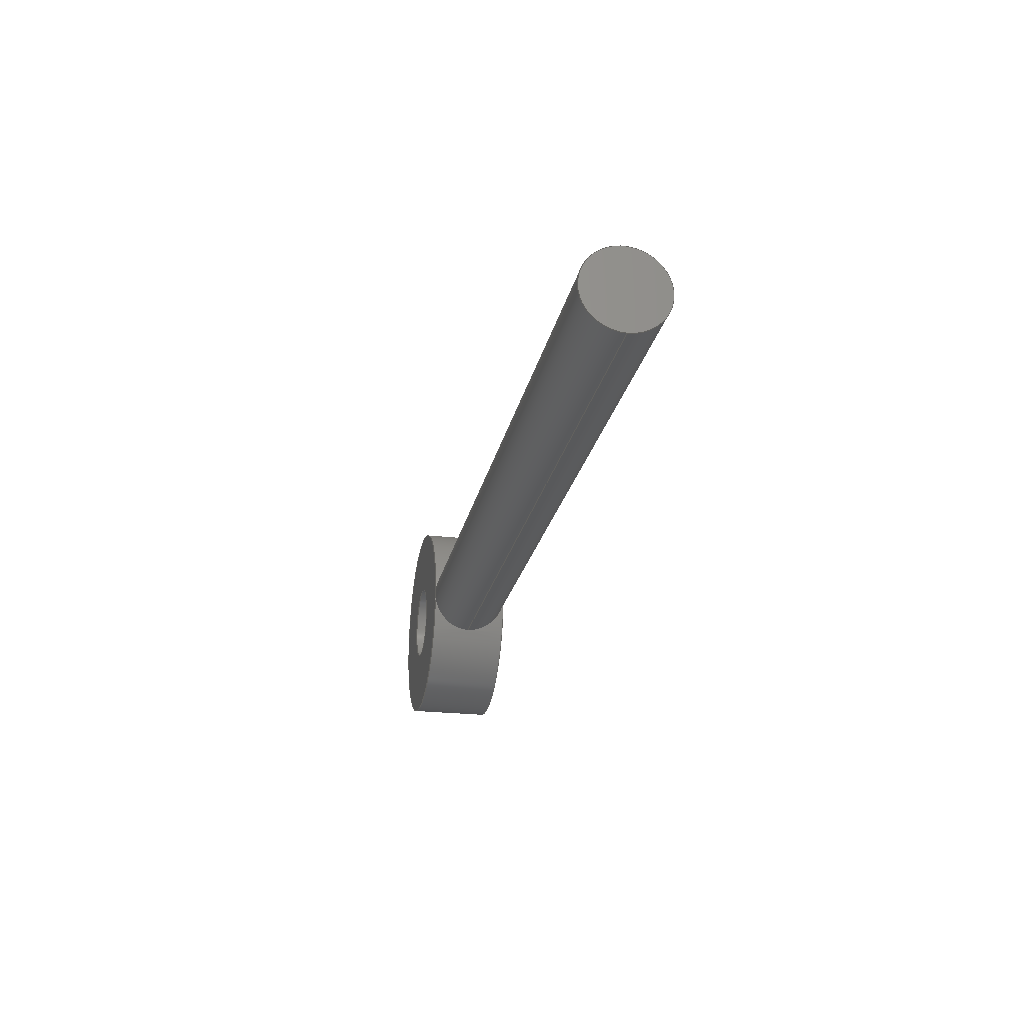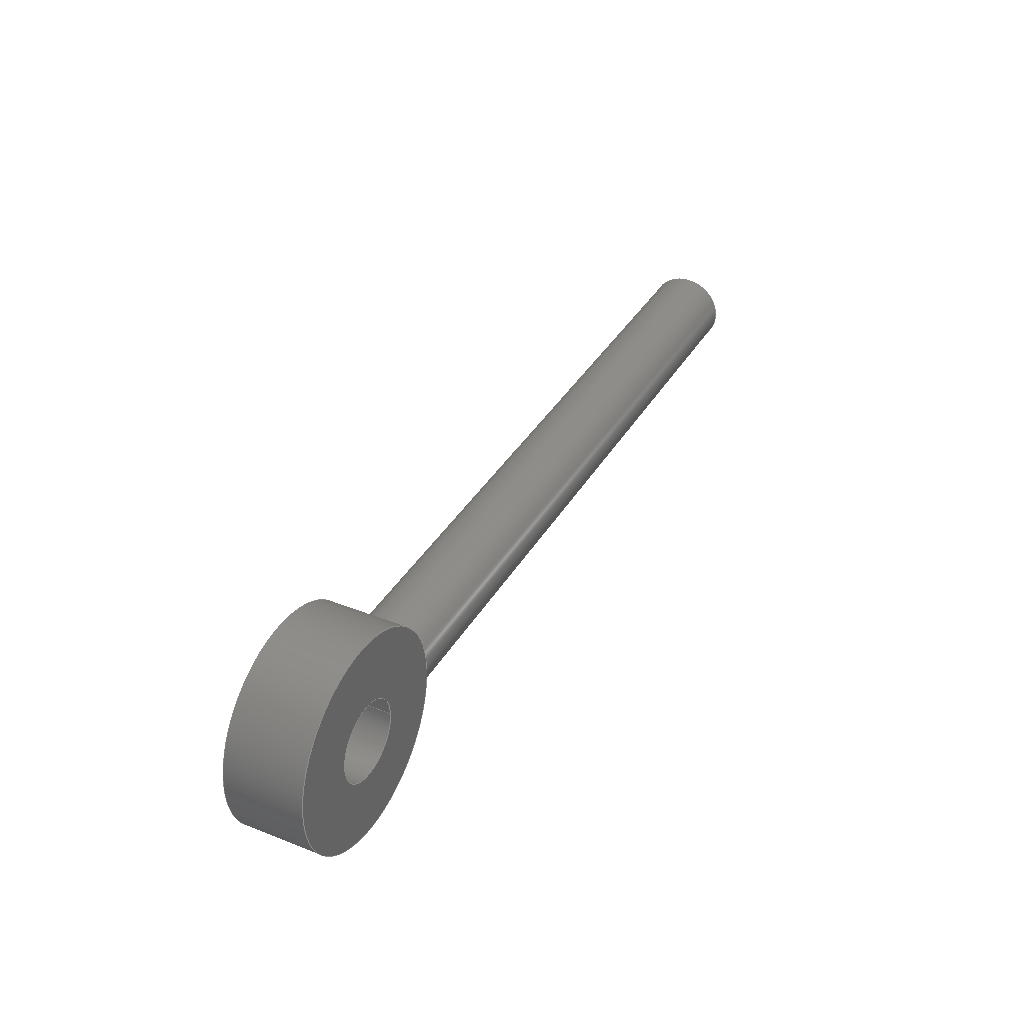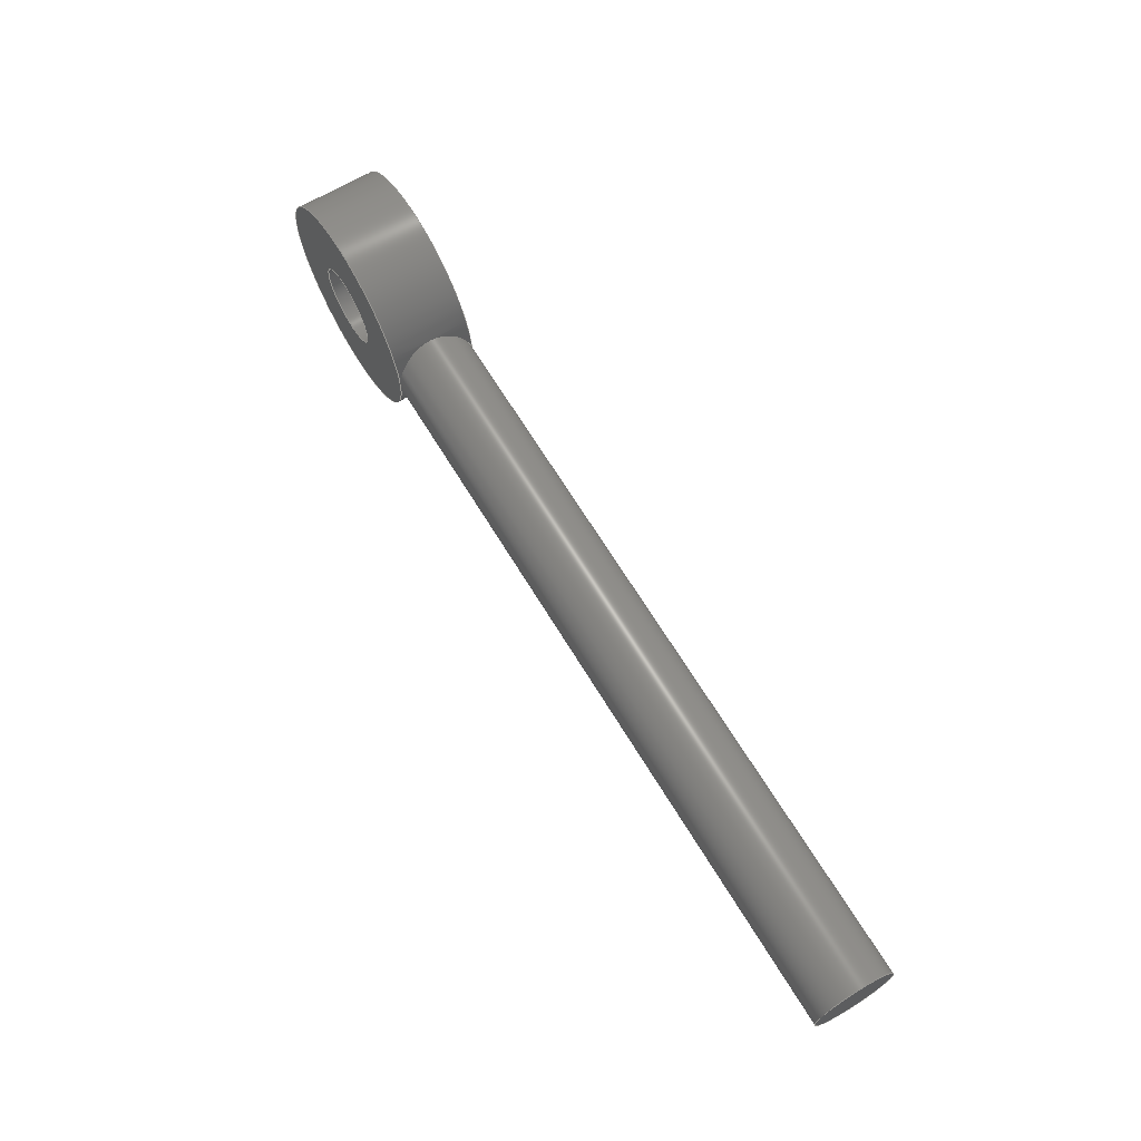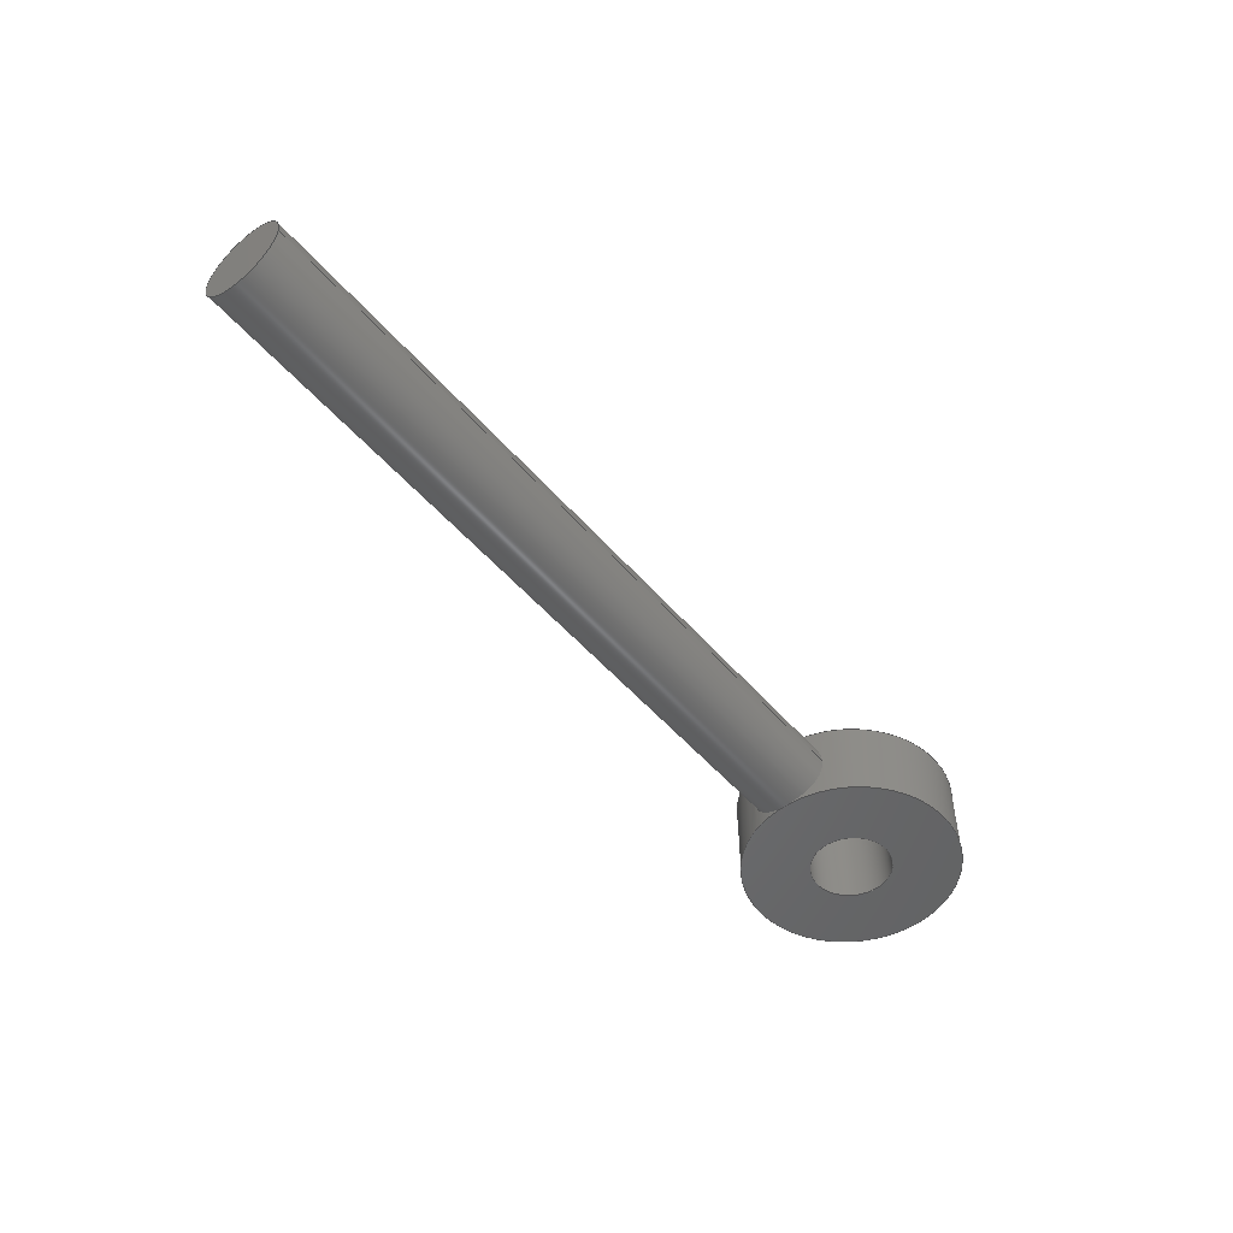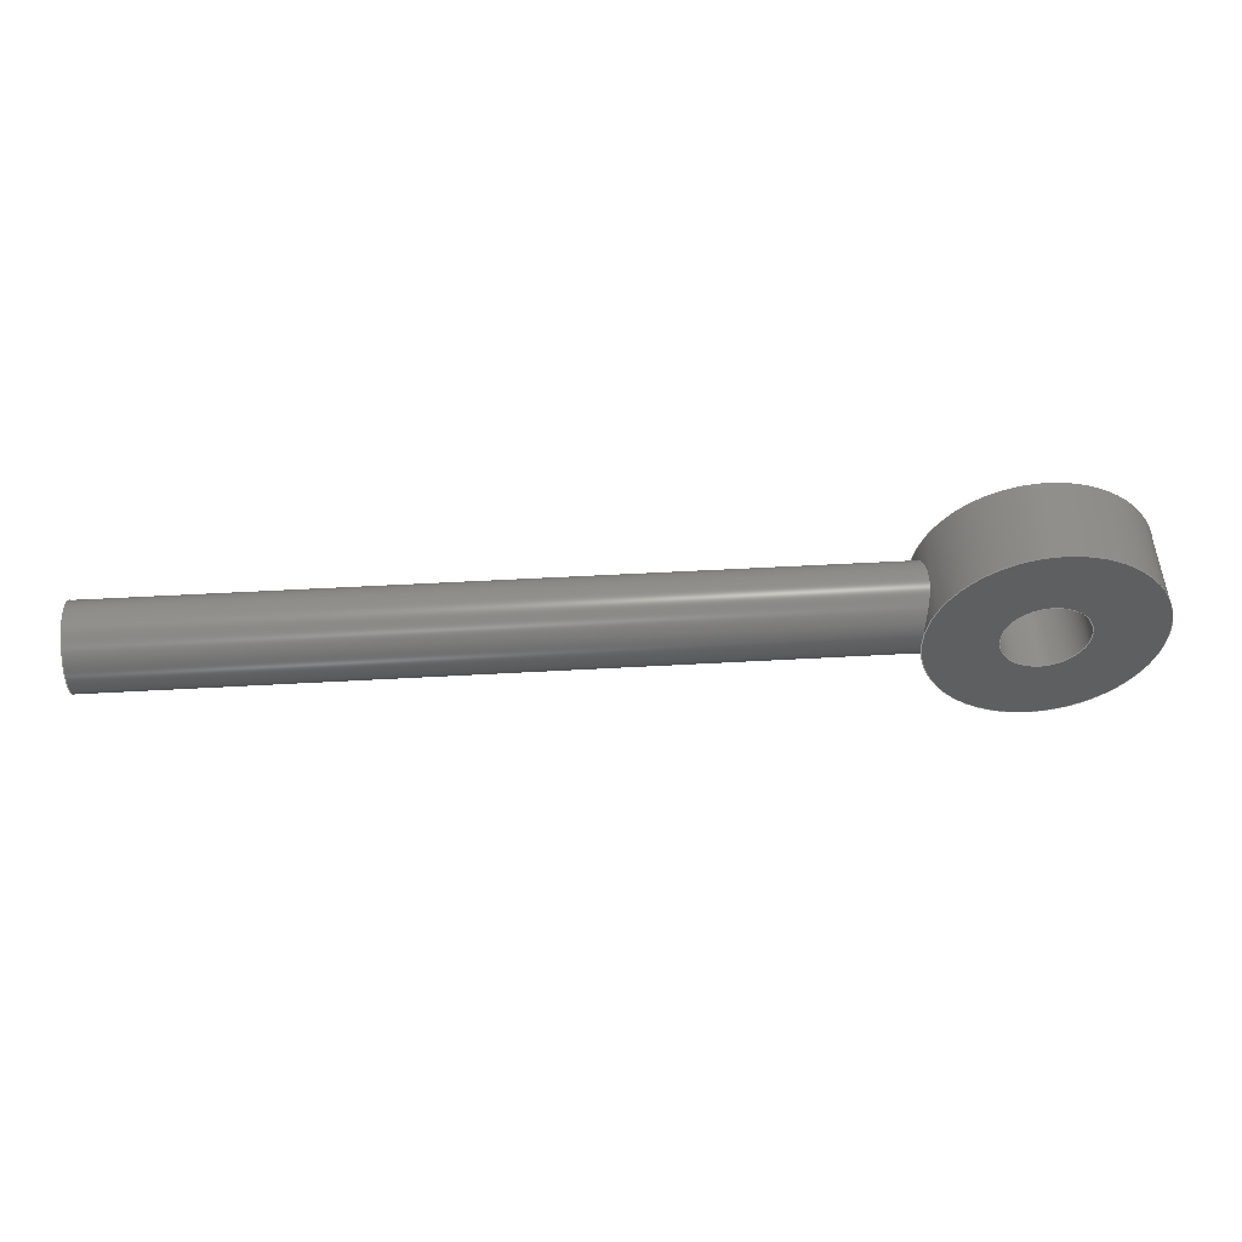
<metadata>
{"format":"step","ext":"step","renderer":"f3d","projection":"perspective","resolution":1024,"background":"white","views":[{"elev":-23.0,"azim":78.7,"up":"+Z"},{"elev":36.8,"azim":-63.0,"up":"+Z"},{"elev":65.8,"azim":58.9,"up":"+Z"},{"elev":-50.9,"azim":129.1,"up":"+Y"},{"elev":51.4,"azim":176.5,"up":"+Z"}]}
</metadata>
<code>
ISO-10303-21;
DATA;
#1=MECHANICAL_DESIGN_GEOMETRIC_PRESENTATION_REPRESENTATION('',(#4),#210);
#2=SHAPE_REPRESENTATION_RELATIONSHIP('SRR','None',#217,#3);
#3=ADVANCED_BREP_SHAPE_REPRESENTATION('',(#5),#209);
#4=STYLED_ITEM('',(#226),#5);
#5=MANIFOLD_SOLID_BREP('Body1',#82);
#6=FACE_BOUND('',#29,.T.);
#7=FACE_BOUND('',#31,.T.);
#8=B_SPLINE_CURVE_WITH_KNOTS('',3,(#141,#142,#143,#144,#145,#146,#147,
#148,#149,#150,#151,#152,#153,#154),.UNSPECIFIED.,.F.,.F.,(4,2,2,2,2,2,
4),(6.854,7.139,7.424,7.995,
8.567,8.852,9.138),.UNSPECIFIED.);
#9=B_SPLINE_CURVE_WITH_KNOTS('',3,(#156,#157,#158,#159,#160,#161,#162,
#163,#164,#165,#166,#167,#168,#169,#170,#171,#172,#173,#174,#175,#176,#177,
#178,#179,#180,#181),.UNSPECIFIED.,.F.,.F.,(4,2,2,2,2,2,2,2,2,2,2,2,4),
(2.285,2.57,2.855,3.426,3.998,
4.283,4.569,4.855,5.14,5.712,
6.283,6.568,6.854),.UNSPECIFIED.);
#10=B_SPLINE_CURVE_WITH_KNOTS('',3,(#182,#183,#184,#185,#186,#187,#188,
#189,#190,#191,#192,#193,#194,#195),.UNSPECIFIED.,.F.,.F.,(4,2,2,2,2,2,
4),(9.138,9.424,9.709,10.28,
10.85,11.14,11.42),.UNSPECIFIED.);
#11=LINE('',#139,#13);
#12=LINE('',#203,#14);
#13=VECTOR('',#115,15);
#14=VECTOR('',#126,15);
#15=CYLINDRICAL_SURFACE('',#98,15);
#16=CYLINDRICAL_SURFACE('',#99,40);
#17=CYLINDRICAL_SURFACE('',#102,15);
#18=FACE_OUTER_BOUND('',#24,.T.);
#19=FACE_OUTER_BOUND('',#25,.T.);
#20=FACE_OUTER_BOUND('',#26,.T.);
#21=FACE_OUTER_BOUND('',#27,.T.);
#22=FACE_OUTER_BOUND('',#28,.T.);
#23=FACE_OUTER_BOUND('',#30,.T.);
#24=EDGE_LOOP('',(#53));
#25=EDGE_LOOP('',(#54,#55,#56,#57,#58,#59));
#26=EDGE_LOOP('',(#60,#61,#62,#63,#64));
#27=EDGE_LOOP('',(#65,#66,#67,#68));
#28=EDGE_LOOP('',(#69));
#29=EDGE_LOOP('',(#70));
#30=EDGE_LOOP('',(#71));
#31=EDGE_LOOP('',(#72));
#32=CIRCLE('',#97,15);
#33=CIRCLE('',#100,40);
#34=CIRCLE('',#101,40);
#35=CIRCLE('',#103,15);
#36=CIRCLE('',#104,15);
#37=VERTEX_POINT('',#135);
#38=VERTEX_POINT('',#138);
#39=VERTEX_POINT('',#140);
#40=VERTEX_POINT('',#155);
#41=VERTEX_POINT('',#200);
#42=VERTEX_POINT('',#202);
#43=EDGE_CURVE('',#37,#37,#32,.T.);
#44=EDGE_CURVE('',#37,#38,#11,.T.);
#45=EDGE_CURVE('',#39,#38,#8,.T.);
#46=EDGE_CURVE('',#40,#39,#9,.T.);
#47=EDGE_CURVE('',#38,#40,#10,.T.);
#48=EDGE_CURVE('',#40,#40,#33,.T.);
#49=EDGE_CURVE('',#39,#39,#34,.T.);
#50=EDGE_CURVE('',#41,#41,#35,.T.);
#51=EDGE_CURVE('',#41,#42,#12,.T.);
#52=EDGE_CURVE('',#42,#42,#36,.T.);
#53=ORIENTED_EDGE('',*,*,#43,.F.);
#54=ORIENTED_EDGE('',*,*,#43,.T.);
#55=ORIENTED_EDGE('',*,*,#44,.T.);
#56=ORIENTED_EDGE('',*,*,#45,.F.);
#57=ORIENTED_EDGE('',*,*,#46,.F.);
#58=ORIENTED_EDGE('',*,*,#47,.F.);
#59=ORIENTED_EDGE('',*,*,#44,.F.);
#60=ORIENTED_EDGE('',*,*,#48,.T.);
#61=ORIENTED_EDGE('',*,*,#46,.T.);
#62=ORIENTED_EDGE('',*,*,#49,.F.);
#63=ORIENTED_EDGE('',*,*,#45,.T.);
#64=ORIENTED_EDGE('',*,*,#47,.T.);
#65=ORIENTED_EDGE('',*,*,#50,.F.);
#66=ORIENTED_EDGE('',*,*,#51,.T.);
#67=ORIENTED_EDGE('',*,*,#52,.F.);
#68=ORIENTED_EDGE('',*,*,#51,.F.);
#69=ORIENTED_EDGE('',*,*,#49,.T.);
#70=ORIENTED_EDGE('',*,*,#50,.T.);
#71=ORIENTED_EDGE('',*,*,#48,.F.);
#72=ORIENTED_EDGE('',*,*,#52,.T.);
#73=PLANE('',#96);
#74=PLANE('',#105);
#75=PLANE('',#106);
#76=ADVANCED_FACE('',(#18),#73,.T.);
#77=ADVANCED_FACE('',(#19),#15,.T.);
#78=ADVANCED_FACE('',(#20),#16,.T.);
#79=ADVANCED_FACE('',(#21),#17,.F.);
#80=ADVANCED_FACE('',(#22,#6),#74,.T.);
#81=ADVANCED_FACE('',(#23,#7),#75,.F.);
#82=CLOSED_SHELL('',(#76,#77,#78,#79,#80,#81));
#83=DERIVED_UNIT_ELEMENT(#85,1);
#84=DERIVED_UNIT_ELEMENT(#212,-3);
#85=(
MASS_UNIT()
NAMED_UNIT(*)
SI_UNIT(.KILO.,.GRAM.)
);
#86=DERIVED_UNIT((#83,#84));
#87=MEASURE_REPRESENTATION_ITEM('density measure',
POSITIVE_RATIO_MEASURE(7850),#86);
#88=PROPERTY_DEFINITION_REPRESENTATION(#93,#90);
#89=PROPERTY_DEFINITION_REPRESENTATION(#94,#91);
#90=REPRESENTATION('material name',(#92),#209);
#91=REPRESENTATION('density',(#87),#209);
#92=DESCRIPTIVE_REPRESENTATION_ITEM('Steel','Steel');
#93=PROPERTY_DEFINITION('material property','material name',#219);
#94=PROPERTY_DEFINITION('material property','density of part',#219);
#95=AXIS2_PLACEMENT_3D('',#133,#107,#108);
#96=AXIS2_PLACEMENT_3D('',#134,#109,#110);
#97=AXIS2_PLACEMENT_3D('',#136,#111,#112);
#98=AXIS2_PLACEMENT_3D('',#137,#113,#114);
#99=AXIS2_PLACEMENT_3D('',#196,#116,#117);
#100=AXIS2_PLACEMENT_3D('',#197,#118,#119);
#101=AXIS2_PLACEMENT_3D('',#198,#120,#121);
#102=AXIS2_PLACEMENT_3D('',#199,#122,#123);
#103=AXIS2_PLACEMENT_3D('',#201,#124,#125);
#104=AXIS2_PLACEMENT_3D('',#204,#127,#128);
#105=AXIS2_PLACEMENT_3D('',#205,#129,#130);
#106=AXIS2_PLACEMENT_3D('',#206,#131,#132);
#107=DIRECTION('axis',(0,0,1));
#108=DIRECTION('refdir',(1,0,0));
#109=DIRECTION('center_axis',(1,1.151e-05,1.055e-15));
#110=DIRECTION('ref_axis',(-1.027e-15,-1.11e-16,
1));
#111=DIRECTION('center_axis',(-1,-1.151e-05,-1.055e-15));
#112=DIRECTION('ref_axis',(1.776e-16,2.045e-21,1));
#113=DIRECTION('center_axis',(1,1.151e-05,-1.776e-16));
#114=DIRECTION('ref_axis',(1.776e-16,2.045e-21,1));
#115=DIRECTION('',(-1,-1.151e-05,1.776e-16));
#116=DIRECTION('center_axis',(-1.151e-05,1,0));
#117=DIRECTION('ref_axis',(-1,-1.151e-05,8.702e-37));
#118=DIRECTION('center_axis',(-1.151e-05,1,7.394e-17));
#119=DIRECTION('ref_axis',(-1,-1.151e-05,8.702e-37));
#120=DIRECTION('center_axis',(-1.151e-05,1,7.394e-17));
#121=DIRECTION('ref_axis',(-1,-1.151e-05,8.702e-37));
#122=DIRECTION('center_axis',(-1.151e-05,1,0));
#123=DIRECTION('ref_axis',(-1,-1.151e-05,-6.12e-33));
#124=DIRECTION('center_axis',(1.151e-05,-1,1.012e-16));
#125=DIRECTION('ref_axis',(-1,-1.151e-05,-6.12e-33));
#126=DIRECTION('',(1.151e-05,-1,0));
#127=DIRECTION('center_axis',(-1.151e-05,1,-1.012e-16));
#128=DIRECTION('ref_axis',(-1,-1.151e-05,-6.12e-33));
#129=DIRECTION('center_axis',(-1.151e-05,1,7.394e-17));
#130=DIRECTION('ref_axis',(-1,-1.151e-05,8.702e-37));
#131=DIRECTION('center_axis',(-1.151e-05,1,7.394e-17));
#132=DIRECTION('ref_axis',(-1,-1.151e-05,8.702e-37));
#133=CARTESIAN_POINT('',(0,0,0));
#134=CARTESIAN_POINT('Origin',(-5422,6425,327.9));
#135=CARTESIAN_POINT('',(-5422,6425,312.9));
#136=CARTESIAN_POINT('Origin',(-5422,6425,327.9));
#137=CARTESIAN_POINT('Origin',(-5692,6425,327.9));
#138=CARTESIAN_POINT('',(-5695,6425,312.9));
#139=CARTESIAN_POINT('',(-5692,6425,312.9));
#140=CARTESIAN_POINT('',(-5692,6440,327.9));
#141=CARTESIAN_POINT('Ctrl Pts',(-5692,6440,327.9));
#142=CARTESIAN_POINT('Ctrl Pts',(-5692,6440,327));
#143=CARTESIAN_POINT('Ctrl Pts',(-5692,6440,326));
#144=CARTESIAN_POINT('Ctrl Pts',(-5692,6440,324));
#145=CARTESIAN_POINT('Ctrl Pts',(-5692,6439,323.1));
#146=CARTESIAN_POINT('Ctrl Pts',(-5693,6438,320.3));
#147=CARTESIAN_POINT('Ctrl Pts',(-5693,6437,318.6));
#148=CARTESIAN_POINT('Ctrl Pts',(-5694,6434,316));
#149=CARTESIAN_POINT('Ctrl Pts',(-5694,6433,314.8));
#150=CARTESIAN_POINT('Ctrl Pts',(-5695,6430,313.7));
#151=CARTESIAN_POINT('Ctrl Pts',(-5695,6429,313.4));
#152=CARTESIAN_POINT('Ctrl Pts',(-5695,6427,313));
#153=CARTESIAN_POINT('Ctrl Pts',(-5695,6426,312.9));
#154=CARTESIAN_POINT('Ctrl Pts',(-5695,6425,312.9));
#155=CARTESIAN_POINT('',(-5692,6410,327.9));
#156=CARTESIAN_POINT('Ctrl Pts',(-5692,6410,327.9));
#157=CARTESIAN_POINT('Ctrl Pts',(-5692,6410,328.9));
#158=CARTESIAN_POINT('Ctrl Pts',(-5692,6410,329.9));
#159=CARTESIAN_POINT('Ctrl Pts',(-5692,6411,331.8));
#160=CARTESIAN_POINT('Ctrl Pts',(-5692,6411,332.8));
#161=CARTESIAN_POINT('Ctrl Pts',(-5693,6412,335.5));
#162=CARTESIAN_POINT('Ctrl Pts',(-5693,6413,337.2));
#163=CARTESIAN_POINT('Ctrl Pts',(-5694,6416,339.9));
#164=CARTESIAN_POINT('Ctrl Pts',(-5694,6418,341));
#165=CARTESIAN_POINT('Ctrl Pts',(-5695,6420,342.2));
#166=CARTESIAN_POINT('Ctrl Pts',(-5695,6421,342.4));
#167=CARTESIAN_POINT('Ctrl Pts',(-5695,6423,342.8));
#168=CARTESIAN_POINT('Ctrl Pts',(-5695,6424,342.9));
#169=CARTESIAN_POINT('Ctrl Pts',(-5695,6426,342.9));
#170=CARTESIAN_POINT('Ctrl Pts',(-5695,6427,342.8));
#171=CARTESIAN_POINT('Ctrl Pts',(-5695,6429,342.4));
#172=CARTESIAN_POINT('Ctrl Pts',(-5695,6430,342.2));
#173=CARTESIAN_POINT('Ctrl Pts',(-5694,6433,341));
#174=CARTESIAN_POINT('Ctrl Pts',(-5694,6434,339.9));
#175=CARTESIAN_POINT('Ctrl Pts',(-5693,6437,337.2));
#176=CARTESIAN_POINT('Ctrl Pts',(-5693,6438,335.5));
#177=CARTESIAN_POINT('Ctrl Pts',(-5692,6439,332.8));
#178=CARTESIAN_POINT('Ctrl Pts',(-5692,6440,331.8));
#179=CARTESIAN_POINT('Ctrl Pts',(-5692,6440,329.9));
#180=CARTESIAN_POINT('Ctrl Pts',(-5692,6440,328.9));
#181=CARTESIAN_POINT('Ctrl Pts',(-5692,6440,327.9));
#182=CARTESIAN_POINT('Ctrl Pts',(-5695,6425,312.9));
#183=CARTESIAN_POINT('Ctrl Pts',(-5695,6424,312.9));
#184=CARTESIAN_POINT('Ctrl Pts',(-5695,6423,313));
#185=CARTESIAN_POINT('Ctrl Pts',(-5695,6421,313.4));
#186=CARTESIAN_POINT('Ctrl Pts',(-5695,6420,313.7));
#187=CARTESIAN_POINT('Ctrl Pts',(-5694,6418,314.8));
#188=CARTESIAN_POINT('Ctrl Pts',(-5694,6416,316));
#189=CARTESIAN_POINT('Ctrl Pts',(-5693,6413,318.6));
#190=CARTESIAN_POINT('Ctrl Pts',(-5693,6412,320.3));
#191=CARTESIAN_POINT('Ctrl Pts',(-5692,6411,323.1));
#192=CARTESIAN_POINT('Ctrl Pts',(-5692,6411,324));
#193=CARTESIAN_POINT('Ctrl Pts',(-5692,6410,326));
#194=CARTESIAN_POINT('Ctrl Pts',(-5692,6410,327));
#195=CARTESIAN_POINT('Ctrl Pts',(-5692,6410,327.9));
#196=CARTESIAN_POINT('Origin',(-5732,6410,327.9));
#197=CARTESIAN_POINT('Origin',(-5732,6410,327.9));
#198=CARTESIAN_POINT('Origin',(-5732,6440,327.9));
#199=CARTESIAN_POINT('Origin',(-5732,6410,327.9));
#200=CARTESIAN_POINT('',(-5717,6440,327.9));
#201=CARTESIAN_POINT('Origin',(-5732,6440,327.9));
#202=CARTESIAN_POINT('',(-5717,6410,327.9));
#203=CARTESIAN_POINT('',(-5717,6410,327.9));
#204=CARTESIAN_POINT('Origin',(-5732,6410,327.9));
#205=CARTESIAN_POINT('Origin',(-5732,6440,317.9));
#206=CARTESIAN_POINT('Origin',(-5732,6410,317.9));
#207=UNCERTAINTY_MEASURE_WITH_UNIT(LENGTH_MEASURE(0.01),#211,
'DISTANCE_ACCURACY_VALUE',
'Maximum model space distance between geometric entities at asserted c
onnectivities');
#208=UNCERTAINTY_MEASURE_WITH_UNIT(LENGTH_MEASURE(0.01),#211,
'DISTANCE_ACCURACY_VALUE',
'Maximum model space distance between geometric entities at asserted c
onnectivities');
#209=(
GEOMETRIC_REPRESENTATION_CONTEXT(3)
GLOBAL_UNCERTAINTY_ASSIGNED_CONTEXT((#207))
GLOBAL_UNIT_ASSIGNED_CONTEXT((#211,#213,#214))
REPRESENTATION_CONTEXT('','3D')
);
#210=(
GEOMETRIC_REPRESENTATION_CONTEXT(3)
GLOBAL_UNCERTAINTY_ASSIGNED_CONTEXT((#208))
GLOBAL_UNIT_ASSIGNED_CONTEXT((#211,#213,#214))
REPRESENTATION_CONTEXT('','3D')
);
#211=(
LENGTH_UNIT()
NAMED_UNIT(*)
SI_UNIT(.MILLI.,.METRE.)
);
#212=(
LENGTH_UNIT()
NAMED_UNIT(*)
SI_UNIT($,.METRE.)
);
#213=(
NAMED_UNIT(*)
PLANE_ANGLE_UNIT()
SI_UNIT($,.RADIAN.)
);
#214=(
NAMED_UNIT(*)
SI_UNIT($,.STERADIAN.)
SOLID_ANGLE_UNIT()
);
#215=SHAPE_DEFINITION_REPRESENTATION(#216,#217);
#216=PRODUCT_DEFINITION_SHAPE('',$,#219);
#217=SHAPE_REPRESENTATION('',(#95),#209);
#218=PRODUCT_DEFINITION_CONTEXT('part definition',#223,'design');
#219=PRODUCT_DEFINITION('Blade Tilt Piston','Blade Tilt Piston',#220,#218);
#220=PRODUCT_DEFINITION_FORMATION('',$,#225);
#221=PRODUCT_RELATED_PRODUCT_CATEGORY('Blade Tilt Piston',
'Blade Tilt Piston',(#225));
#222=APPLICATION_PROTOCOL_DEFINITION('international standard',
'ap242_managed_model_based_3d_engineering',2011,#223);
#223=APPLICATION_CONTEXT('Managed model based 3d engineering');
#224=PRODUCT_CONTEXT('part definition',#223,'mechanical');
#225=PRODUCT('Blade Tilt Piston','Blade Tilt Piston',$,(#224));
#226=PRESENTATION_STYLE_ASSIGNMENT((#227));
#227=SURFACE_STYLE_USAGE(.BOTH.,#228);
#228=SURFACE_SIDE_STYLE('',(#229));
#229=SURFACE_STYLE_FILL_AREA(#230);
#230=FILL_AREA_STYLE('Steel - Satin',(#231));
#231=FILL_AREA_STYLE_COLOUR('Steel - Satin',#232);
#232=COLOUR_RGB('Steel - Satin',0.6275,0.6275,0.6275);
ENDSEC;
END-ISO-10303-21;

</code>
